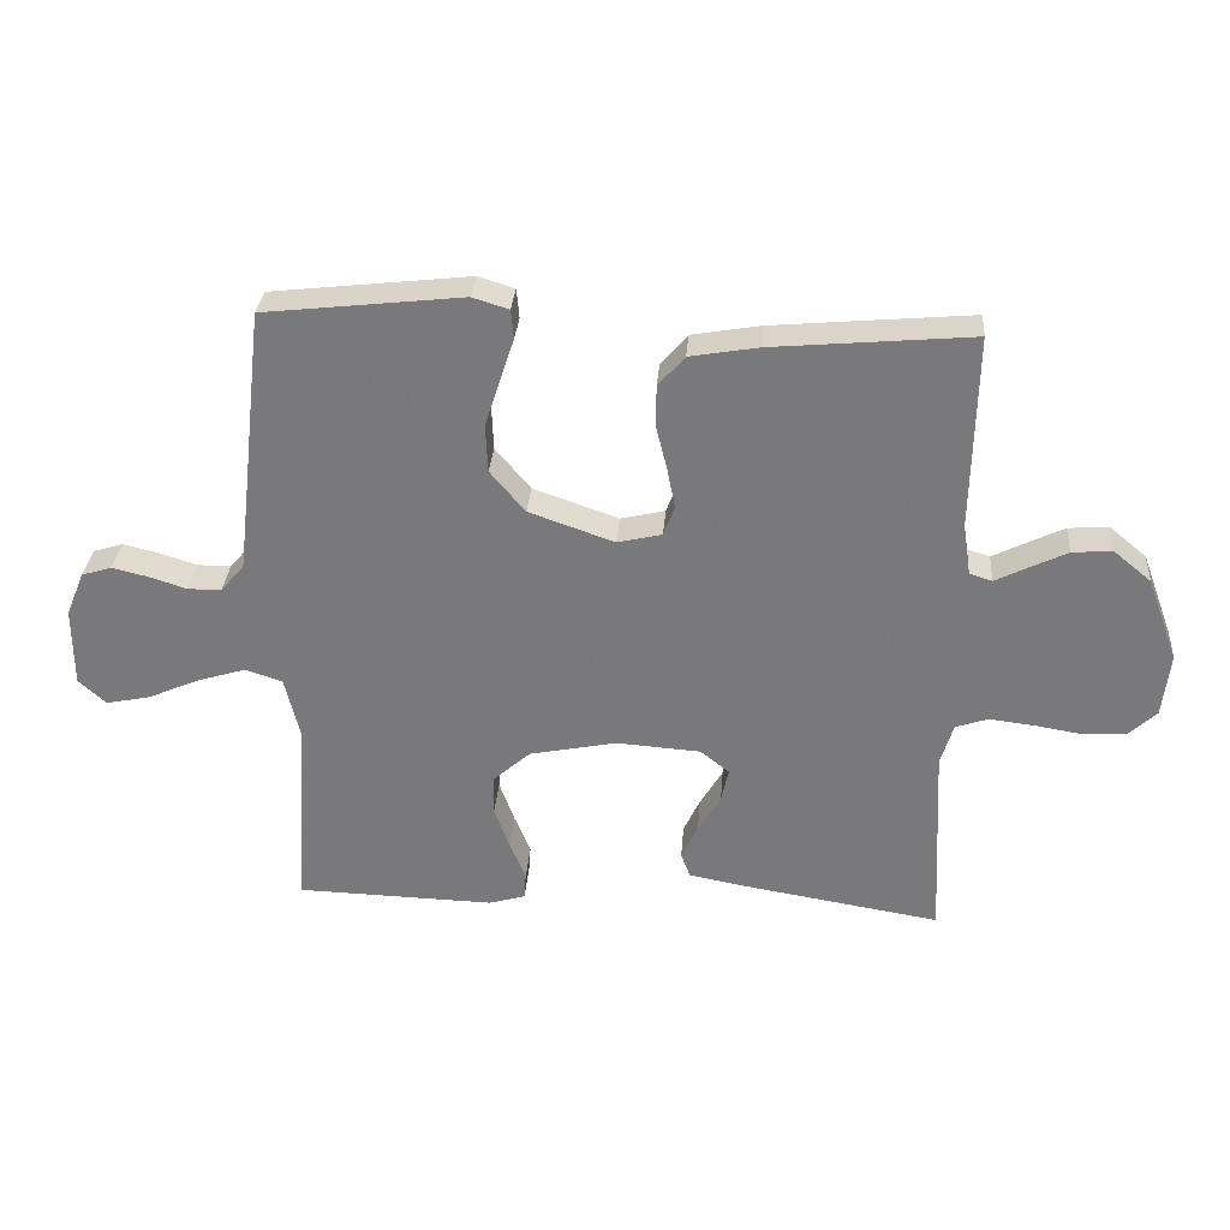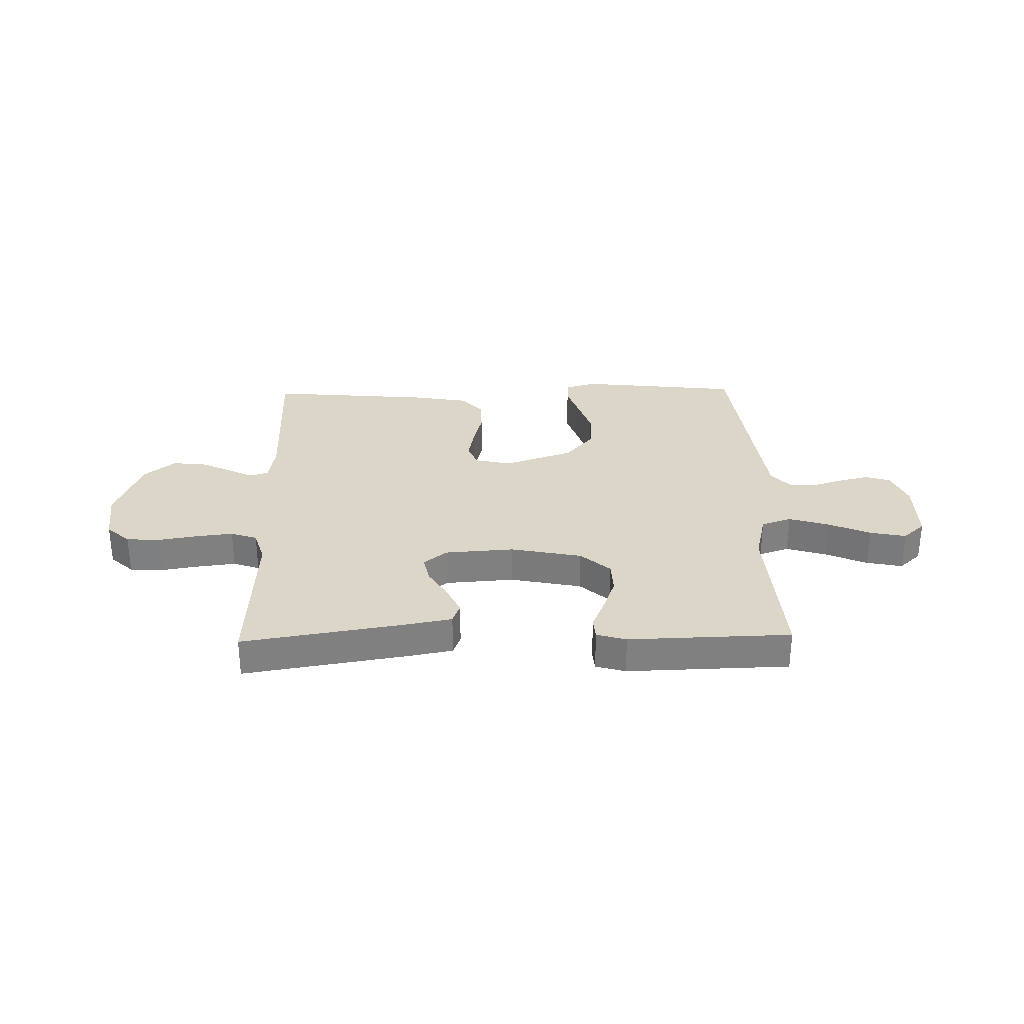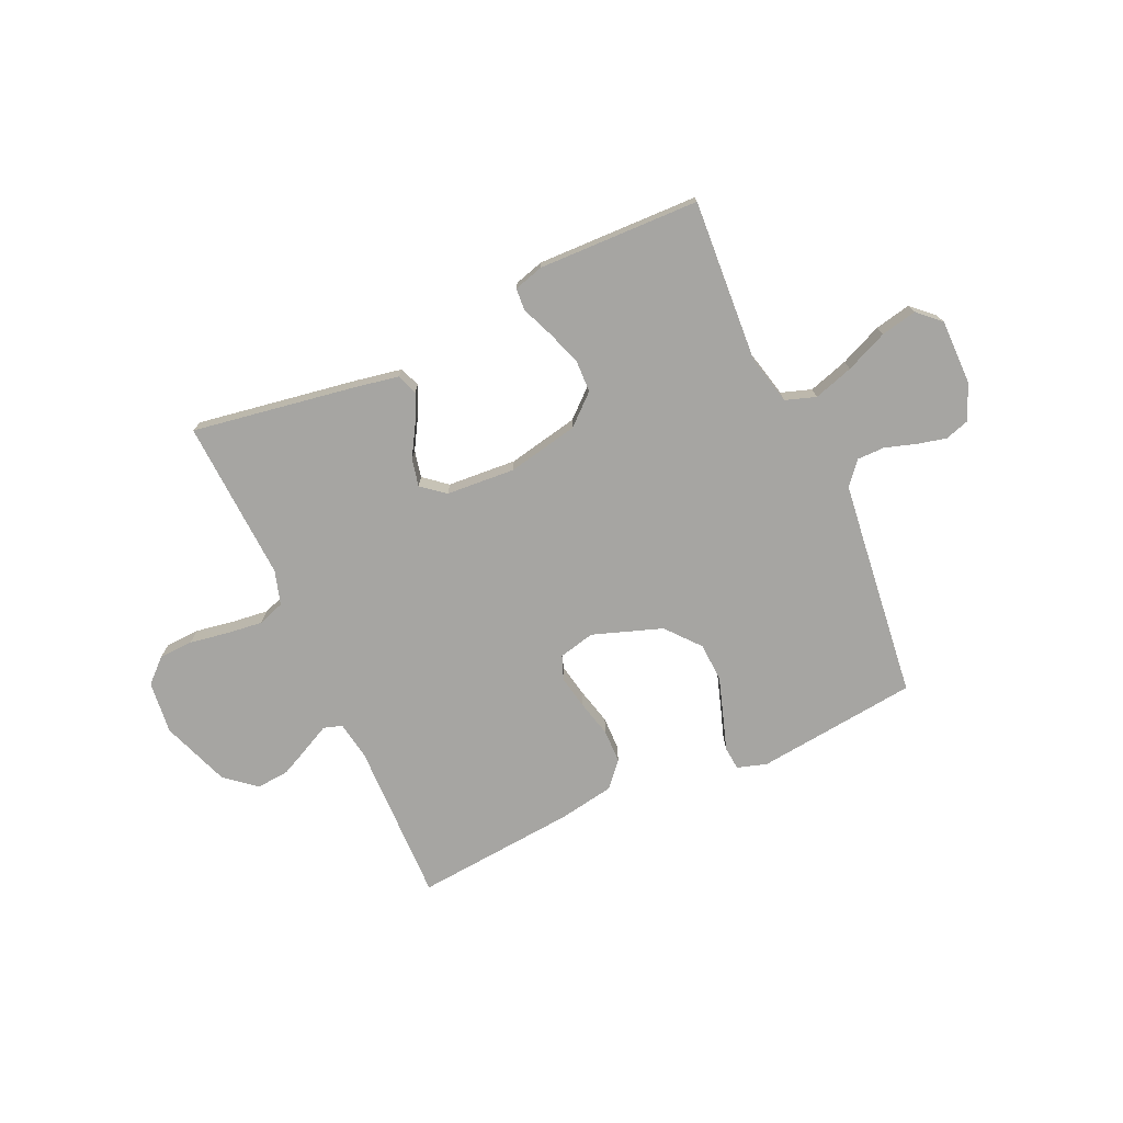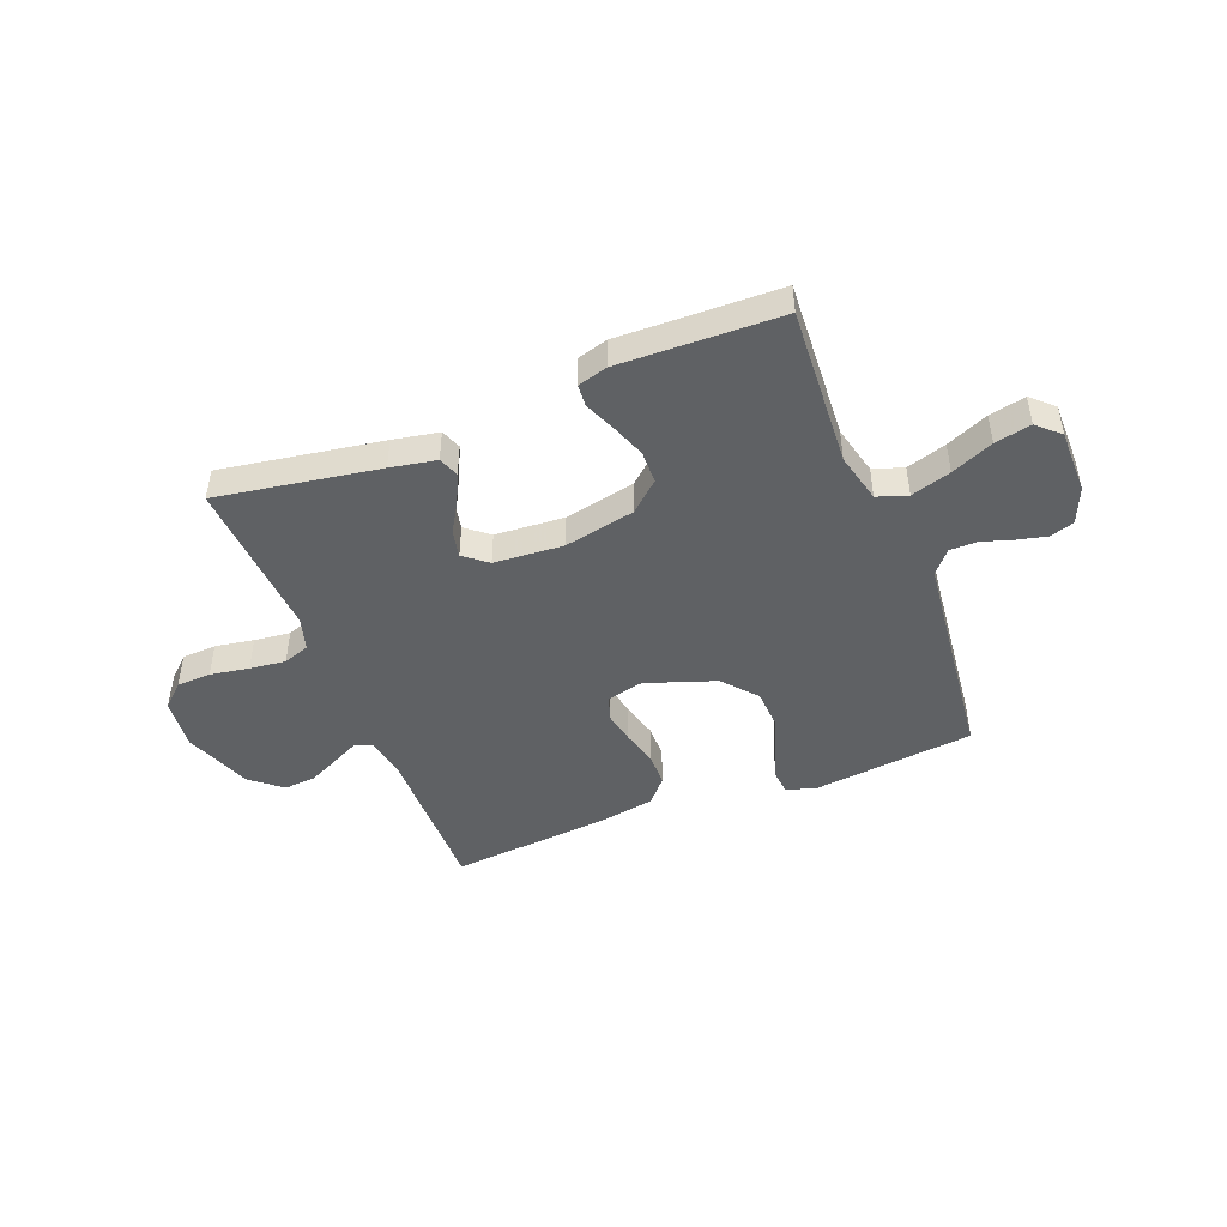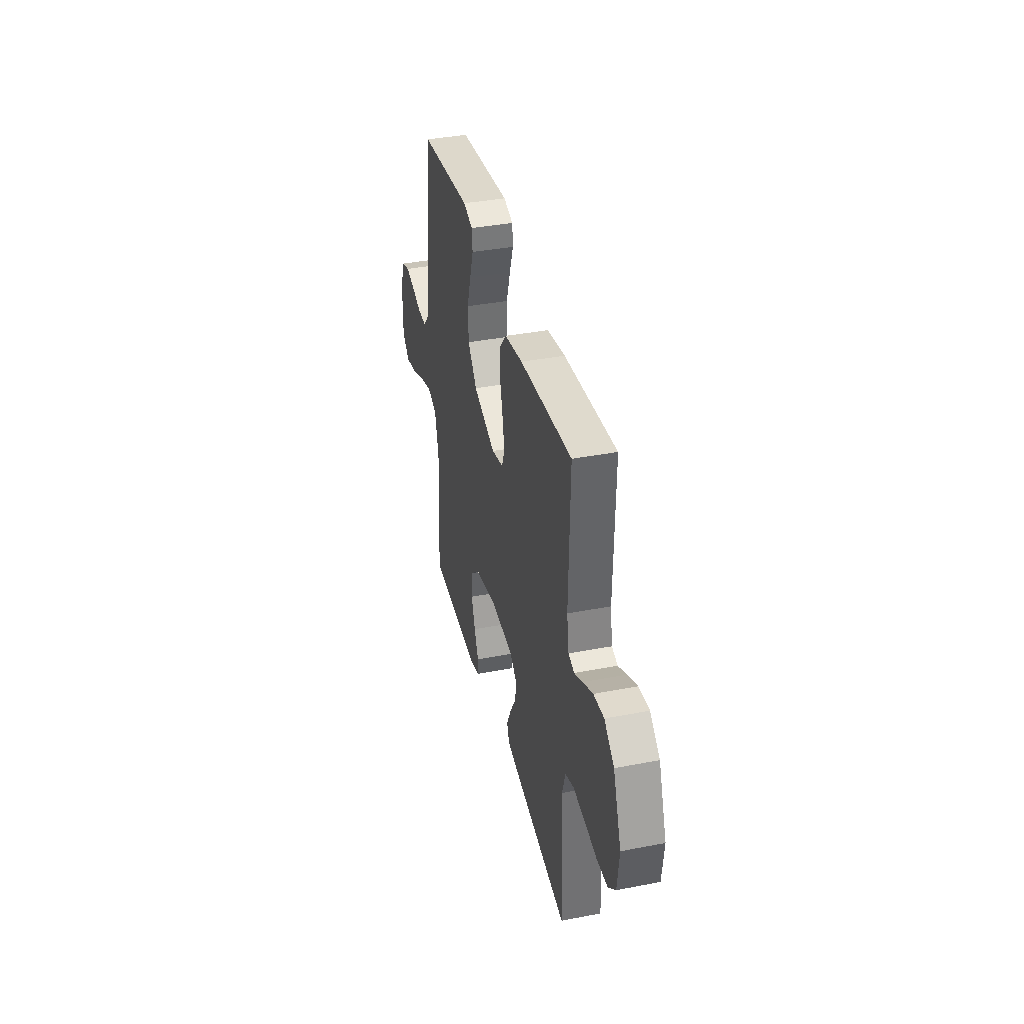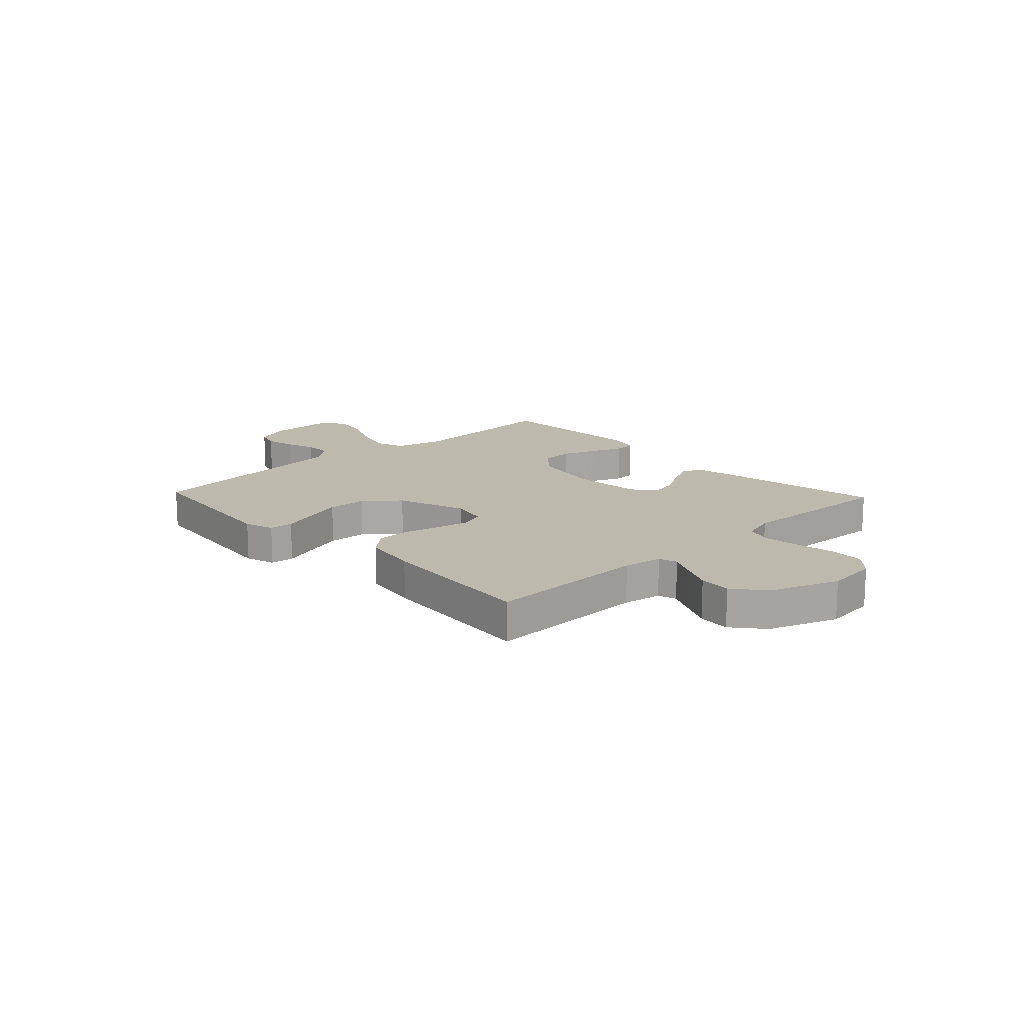
<metadata>
{"format":"obj","ext":"obj","renderer":"f3d","projection":"perspective","resolution":1024,"background":"white","views":[{"elev":31.5,"azim":4.4,"up":"+Z"},{"elev":30.2,"azim":178.7,"up":"+Y"},{"elev":-73.8,"azim":-155.6,"up":"+Y"},{"elev":-46.0,"azim":-158.4,"up":"+Y"},{"elev":38.0,"azim":76.2,"up":"+Z"},{"elev":15.3,"azim":46.7,"up":"+Y"}]}
</metadata>
<code>
v 0.5 0.07 0.5
v 0.494 0.07 0.2
v 0.506 0.07 0.128
v 0.54 0.07 0.117
v 0.588 0.07 0.141
v 0.646 0.07 0.169
v 0.706 0.07 0.174
v 0.763 0.07 0.127
v 0.81 0.07 0
v 0.799 0.07 -0.097
v 0.756 0.07 -0.137
v 0.692 0.07 -0.14
v 0.62 0.07 -0.128
v 0.553 0.07 -0.12
v 0.504 0.07 -0.137
v 0.485 0.07 -0.2
v 0.5 0.07 -0.5
v 0.2 0.07 -0.451
v 0.115 0.07 -0.435
v 0.101 0.07 -0.397
v 0.126 0.07 -0.344
v 0.16 0.07 -0.287
v 0.171 0.07 -0.236
v 0.128 0.07 -0.201
v 0 0.07 -0.192
v -0.132 0.07 -0.219
v -0.187 0.07 -0.268
v -0.189 0.07 -0.329
v -0.166 0.07 -0.393
v -0.142 0.07 -0.451
v -0.145 0.07 -0.492
v -0.2 0.07 -0.508
v -0.5 0.07 -0.5
v -0.481 0.07 -0.2
v -0.503 0.07 -0.107
v -0.559 0.07 -0.088
v -0.633 0.07 -0.111
v -0.711 0.07 -0.145
v -0.778 0.07 -0.159
v -0.819 0.07 -0.121
v -0.819 0.07 0
v -0.791 0.07 0.067
v -0.746 0.07 0.081
v -0.691 0.07 0.068
v -0.635 0.07 0.05
v -0.584 0.07 0.05
v -0.548 0.07 0.092
v -0.535 0.07 0.2
v -0.5 0.07 0.5
v -0.2 0.07 0.534
v -0.145 0.07 0.517
v -0.141 0.07 0.473
v -0.162 0.07 0.41
v -0.185 0.07 0.338
v -0.182 0.07 0.265
v -0.129 0.07 0.202
v 0 0.07 0.157
v 0.067 0.07 0.173
v 0.084 0.07 0.217
v 0.072 0.07 0.279
v 0.055 0.07 0.347
v 0.056 0.07 0.409
v 0.096 0.07 0.455
v 0.2 0.07 0.473
v 0.5 0 0.5
v 0.494 0 0.2
v 0.506 0 0.128
v 0.54 0 0.117
v 0.588 0 0.141
v 0.646 0 0.169
v 0.706 0 0.174
v 0.763 0 0.127
v 0.81 0 0
v 0.799 0 -0.097
v 0.756 0 -0.137
v 0.692 0 -0.14
v 0.62 0 -0.128
v 0.553 0 -0.12
v 0.504 0 -0.137
v 0.485 0 -0.2
v 0.5 0 -0.5
v 0.2 0 -0.451
v 0.115 0 -0.435
v 0.101 0 -0.397
v 0.126 0 -0.344
v 0.16 0 -0.287
v 0.171 0 -0.236
v 0.128 0 -0.201
v 0 0 -0.192
v -0.132 0 -0.219
v -0.187 0 -0.268
v -0.189 0 -0.329
v -0.166 0 -0.393
v -0.142 0 -0.451
v -0.145 0 -0.492
v -0.2 0 -0.508
v -0.5 0 -0.5
v -0.481 0 -0.2
v -0.503 0 -0.107
v -0.559 0 -0.088
v -0.633 0 -0.111
v -0.711 0 -0.145
v -0.778 0 -0.159
v -0.819 0 -0.121
v -0.819 0 0
v -0.791 0 0.067
v -0.746 0 0.081
v -0.691 0 0.068
v -0.635 0 0.05
v -0.584 0 0.05
v -0.548 0 0.092
v -0.535 0 0.2
v -0.5 0 0.5
v -0.2 0 0.534
v -0.145 0 0.517
v -0.141 0 0.473
v -0.162 0 0.41
v -0.185 0 0.338
v -0.182 0 0.265
v -0.129 0 0.202
v 0 0 0.157
v 0.067 0 0.173
v 0.084 0 0.217
v 0.072 0 0.279
v 0.055 0 0.347
v 0.056 0 0.409
v 0.096 0 0.455
v 0.2 0 0.473
f 63 64 1 2
f 60 61 62 63
f 59 60 63 2
f 58 59 2 3
f 57 58 3 4
f 50 51 52 53
f 48 49 50 53
f 47 48 53 54
f 46 47 54 55
f 42 43 44 45
f 40 41 42 45
f 40 45 46
f 37 38 39 40
f 36 37 40 46
f 35 36 46 55
f 31 32 33 34
f 29 30 31 34
f 28 29 34 35
f 27 28 35 55
f 19 20 21 22
f 17 18 19 22
f 16 17 22 23
f 15 16 23 24
f 10 11 12 13
f 10 13 14
f 9 10 14
f 4 5 6 7
f 4 7 8 9
f 26 27 55 56
f 25 26 56 57
f 15 24 25 57
f 14 15 57
f 4 9 14 57
f 66 65 128 127
f 127 126 125 124
f 66 127 124 123
f 67 66 123 122
f 68 67 122 121
f 117 116 115 114
f 117 114 113 112
f 118 117 112 111
f 119 118 111 110
f 109 108 107 106
f 109 106 105 104
f 110 109 104
f 104 103 102 101
f 110 104 101 100
f 119 110 100 99
f 98 97 96 95
f 98 95 94 93
f 99 98 93 92
f 119 99 92 91
f 86 85 84 83
f 86 83 82 81
f 87 86 81 80
f 88 87 80 79
f 77 76 75 74
f 78 77 74
f 78 74 73
f 71 70 69 68
f 73 72 71 68
f 120 119 91 90
f 121 120 90 89
f 121 89 88 79
f 121 79 78
f 121 78 73 68
f 1 65 66 2
f 2 66 67 3
f 3 67 68 4
f 4 68 69 5
f 5 69 70 6
f 6 70 71 7
f 7 71 72 8
f 8 72 73 9
f 9 73 74 10
f 10 74 75 11
f 11 75 76 12
f 12 76 77 13
f 13 77 78 14
f 14 78 79 15
f 15 79 80 16
f 16 80 81 17
f 17 81 82 18
f 18 82 83 19
f 19 83 84 20
f 20 84 85 21
f 21 85 86 22
f 22 86 87 23
f 23 87 88 24
f 24 88 89 25
f 25 89 90 26
f 26 90 91 27
f 27 91 92 28
f 28 92 93 29
f 29 93 94 30
f 30 94 95 31
f 31 95 96 32
f 32 96 97 33
f 33 97 98 34
f 34 98 99 35
f 35 99 100 36
f 36 100 101 37
f 37 101 102 38
f 38 102 103 39
f 39 103 104 40
f 40 104 105 41
f 41 105 106 42
f 42 106 107 43
f 43 107 108 44
f 44 108 109 45
f 45 109 110 46
f 46 110 111 47
f 47 111 112 48
f 48 112 113 49
f 49 113 114 50
f 50 114 115 51
f 51 115 116 52
f 52 116 117 53
f 53 117 118 54
f 54 118 119 55
f 55 119 120 56
f 56 120 121 57
f 57 121 122 58
f 58 122 123 59
f 59 123 124 60
f 60 124 125 61
f 61 125 126 62
f 62 126 127 63
f 63 127 128 64
f 64 128 65 1

</code>
